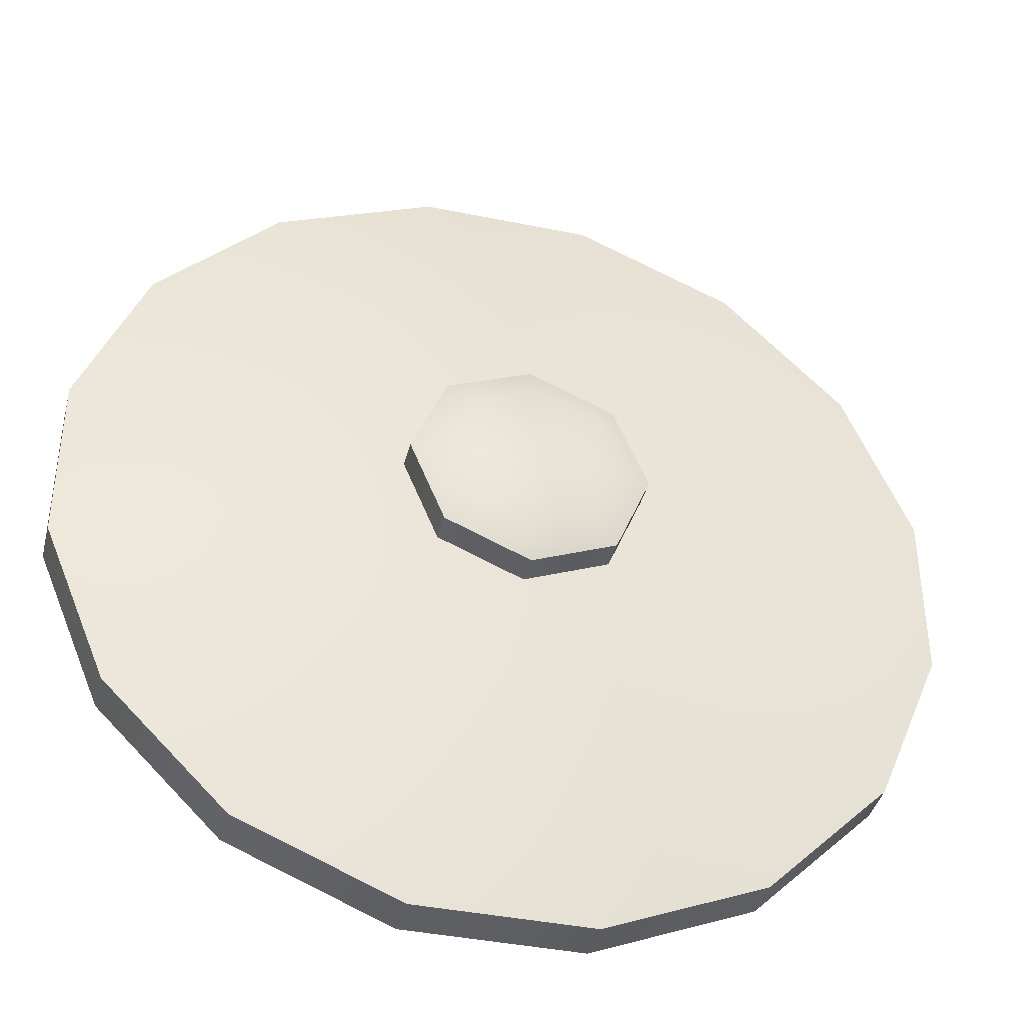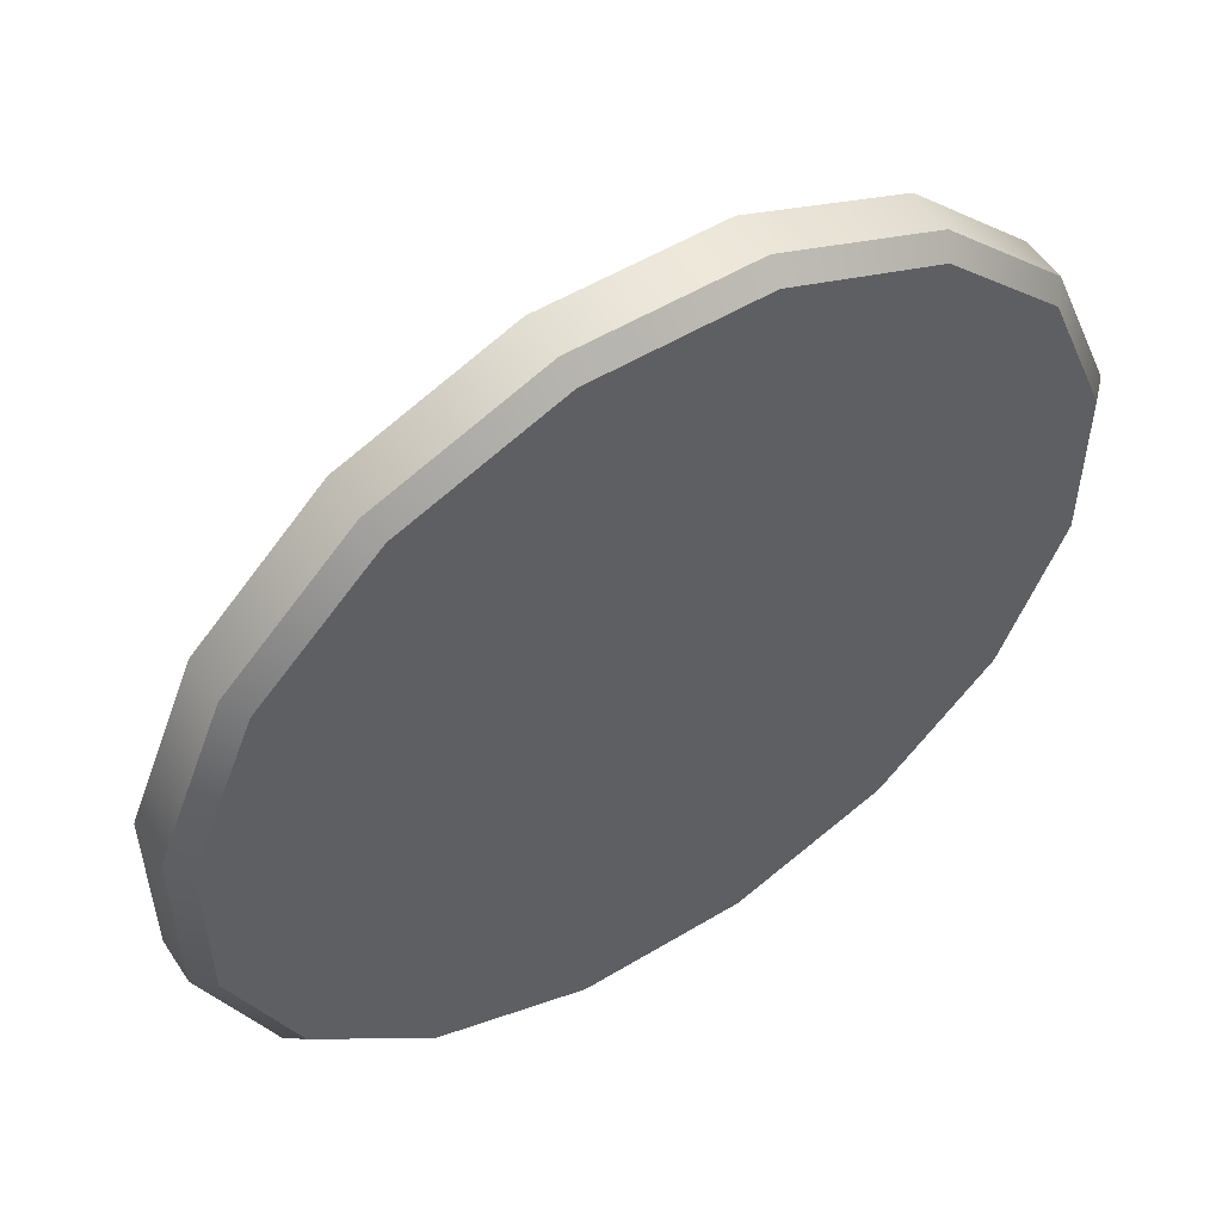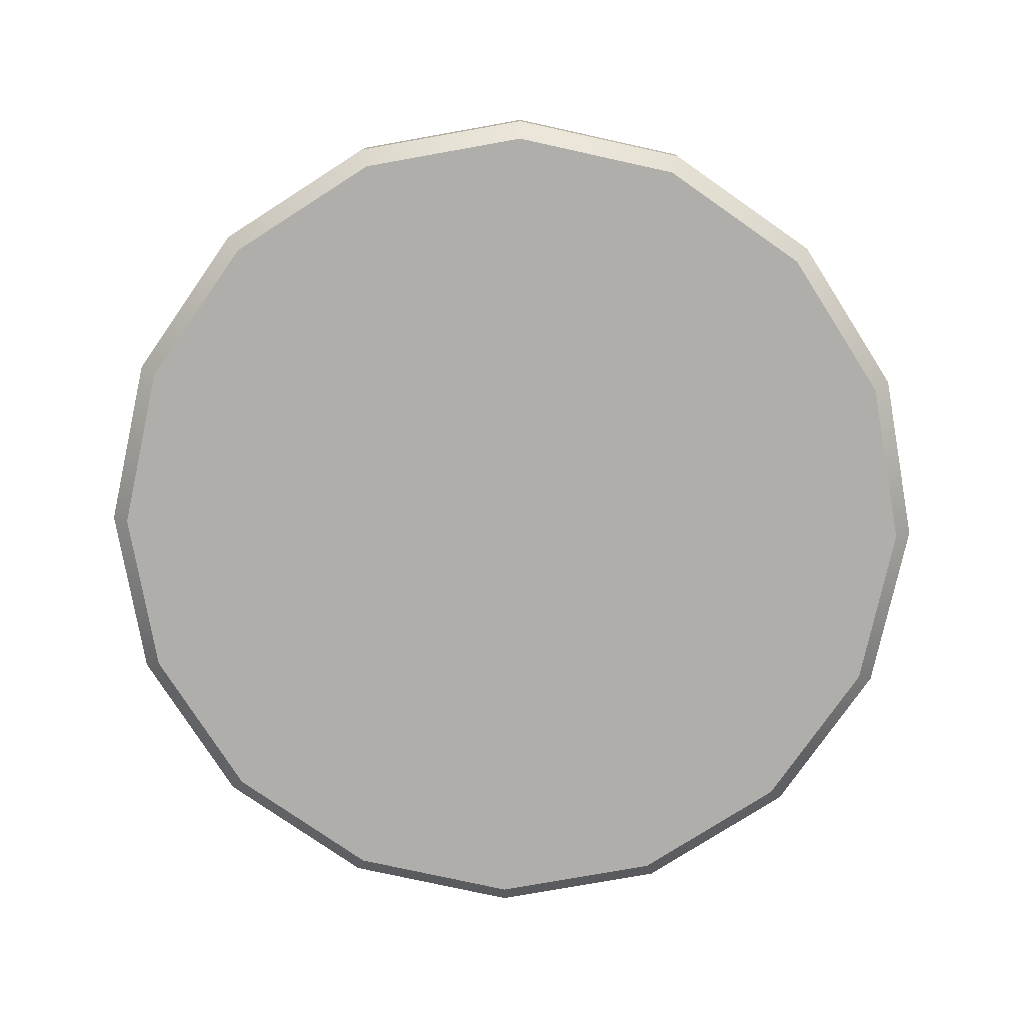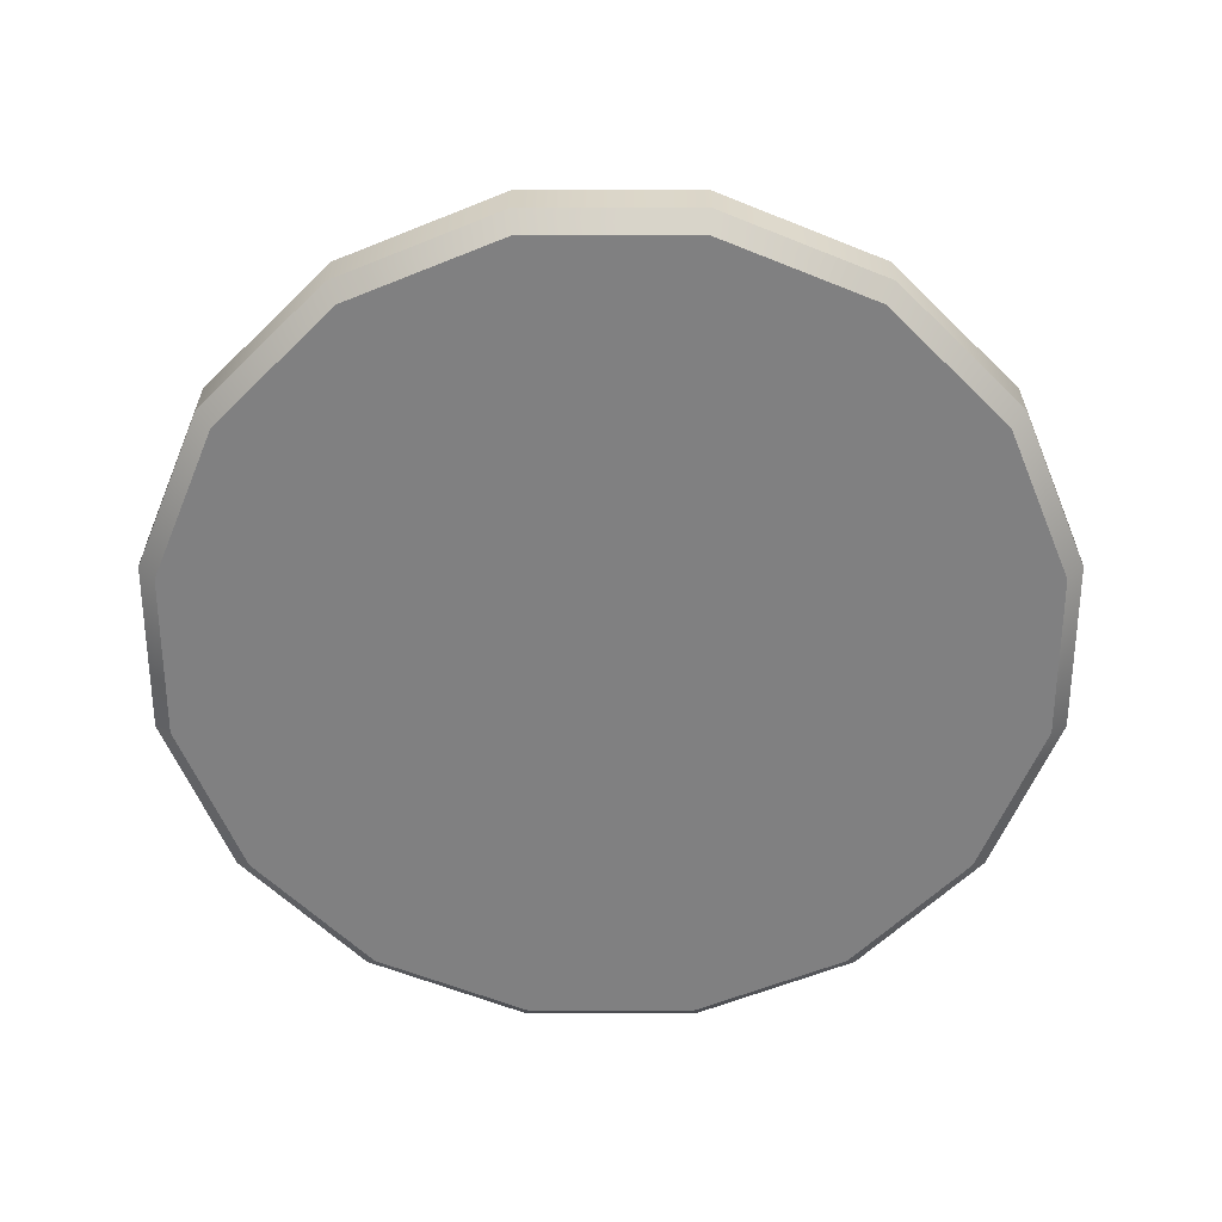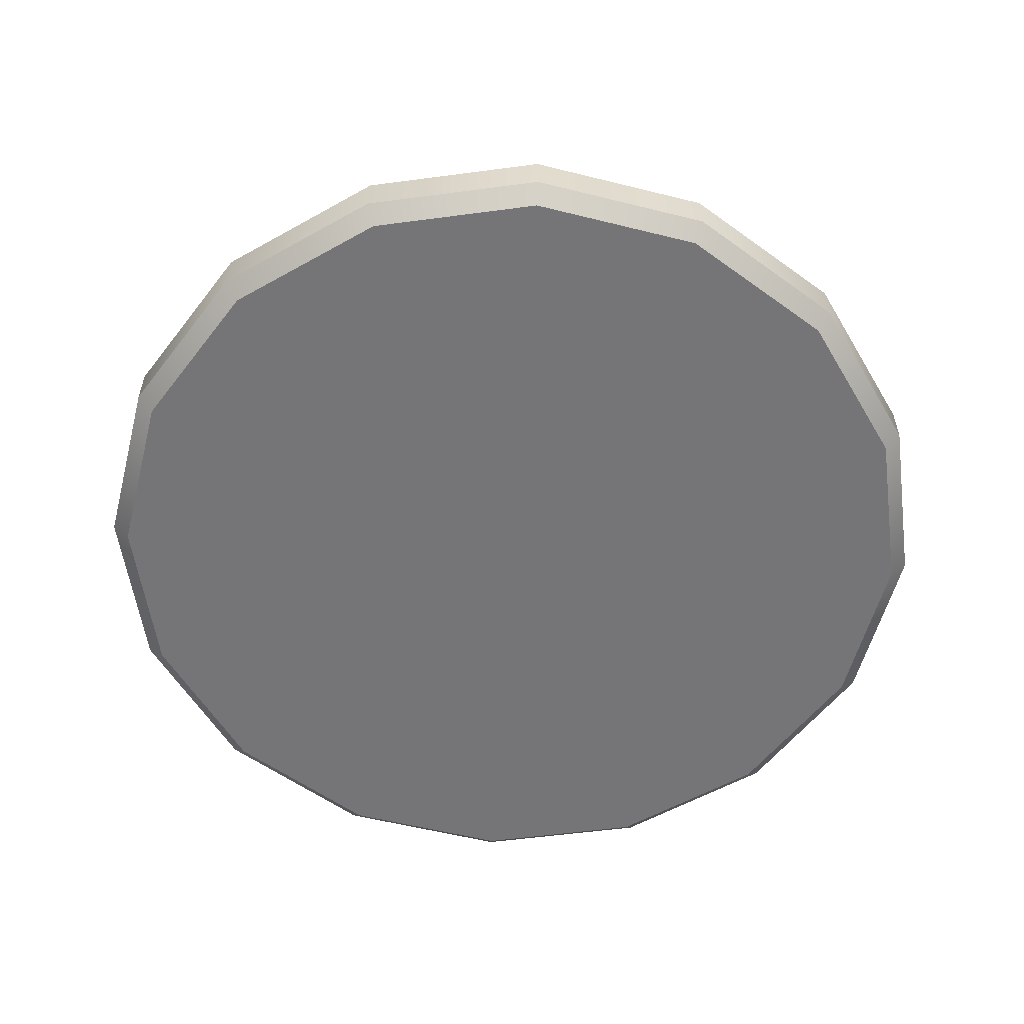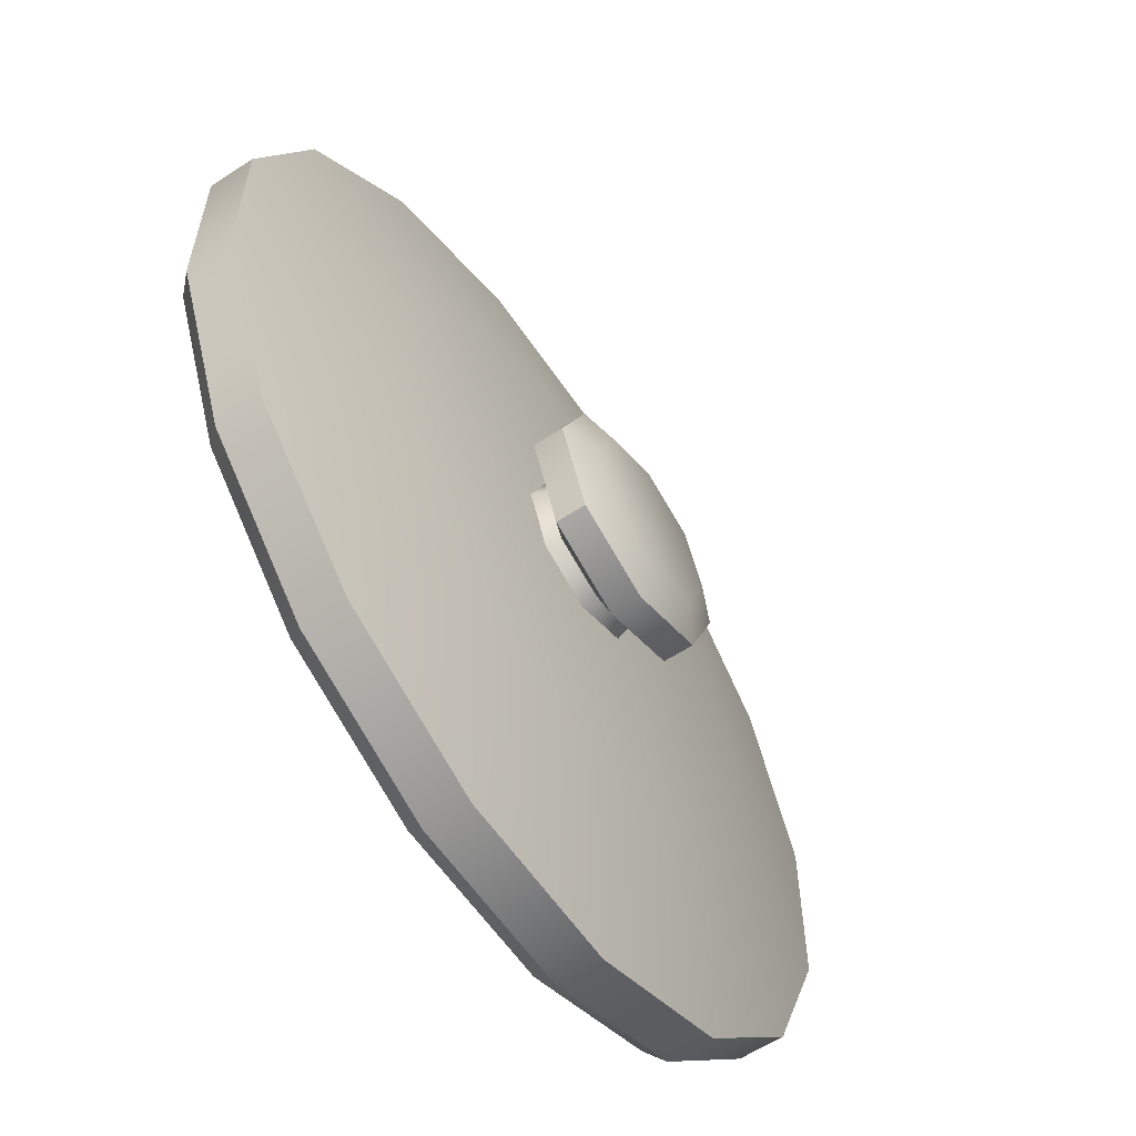
<metadata>
{"format":"obj","ext":"obj","renderer":"f3d","projection":"perspective","resolution":1024,"background":"white","views":[{"elev":-39.9,"azim":165.8,"up":"+Z"},{"elev":53.9,"azim":-32.7,"up":"+Z"},{"elev":-77.6,"azim":122.6,"up":"+Y"},{"elev":-60.2,"azim":112.5,"up":"+Y"},{"elev":-56.6,"azim":-104.6,"up":"+Y"},{"elev":-59.6,"azim":123.9,"up":"+Z"}]}
</metadata>
<code>
o lid_A_Cylinder.199
v -0.09946 0.02 -0.5
v -0.09548 0 -0.48
v 0.09548 0 -0.48
v 0.09946 0.02 -0.5
v 0.2719 0 -0.4069
v 0.2832 0.02 -0.4239
v 0.4069 0 -0.2719
v 0.4239 0.02 -0.2832
v 0.48 0 -0.09548
v 0.5 0.02 -0.09946
v 0.48 0 0.09548
v 0.5 0.02 0.09946
v 0.4069 0 0.2719
v 0.4239 0.02 0.2832
v 0.2719 0 0.4069
v 0.2832 0.02 0.4239
v 0.09548 0 0.48
v 0.09946 0.02 0.5
v -0.09548 0 0.48
v -0.09946 0.02 0.5
v -0.2719 0 0.4069
v -0.2832 0.02 0.4239
v -0.4069 0 0.2719
v -0.4239 0.02 0.2832
v -0.48 0 0.09548
v -0.5 0.02 0.09946
v -0.48 0 -0.09548
v -0.5 0.02 -0.09946
v -0.4069 0 -0.2719
v -0.4239 0.02 -0.2832
v -0.2719 0 -0.4069
v -0.2832 0.02 -0.4239
v -0 -0 0
v -0.2832 0.07 -0.4239
v -0.4239 0.07 -0.2832
v 0.05843 0.11 -0.2938
v -0.5 0.07 -0.09946
v 0.1664 0.11 -0.249
v -0.5 0.07 0.09946
v 0.249 0.11 -0.1664
v -0.4239 0.07 0.2832
v 0.2938 0.11 -0.05843
v -0.2832 0.07 0.4239
v 0.2938 0.11 0.05843
v -0.09946 0.07 0.5
v 0.249 0.11 0.1664
v 0.09946 0.07 0.5
v 0.1664 0.11 0.249
v 0.2832 0.07 0.4239
v 0.05843 0.11 0.2938
v 0.4239 0.07 0.2832
v -0.05843 0.11 0.2938
v 0.5 0.07 0.09946
v -0.1664 0.11 0.249
v 0.5 0.07 -0.09946
v -0.249 0.11 0.1664
v 0.4239 0.07 -0.2832
v -0.2938 0.11 0.05843
v 0.2832 0.07 -0.4239
v -0.2938 0.11 -0.05843
v 0.09946 0.07 -0.5
v -0.249 0.11 -0.1664
v -0.1664 0.11 -0.249
v -0.09946 0.07 -0.5
v -0.05843 0.11 -0.2938
v 0 0.12 0
v 0 0.1086 -0.09423
v 0 0.2004 0
v 0.06663 0.1086 -0.06663
v 0.09423 0.1086 0
v 0.06663 0.1086 0.06663
v 0 0.1086 0.09423
v -0.06663 0.1086 0.06663
v -0.09423 0.1086 0
v -0.06663 0.1086 -0.06663
v 0 0.1331 -0.08429
v 0.0596 0.1331 -0.0596
v 0.08429 0.1331 0
v 0.0596 0.1331 0.0596
v 0 0.1331 0.08429
v -0.0596 0.1331 0.0596
v -0.08429 0.1331 0
v -0.0596 0.1331 -0.0596
v 0.09492 0.1838 -0.09492
v 0 0.1838 -0.1342
v 0 0.1503 -0.1342
v 0.1342 0.1838 0
v 0.09492 0.1838 0.09492
v 0 0.1838 0.1342
v -0.09492 0.1838 0.09492
v -0.1342 0.1838 0
v -0.09492 0.1838 -0.09492
v 0.09492 0.1503 -0.09492
v 0.1342 0.1503 0
v 0.09492 0.1503 0.09492
v 0 0.1503 0.1342
v -0.09492 0.1503 0.09492
v -0.1342 0.1503 0
v -0.09492 0.1503 -0.09492
v 0.06639 0.2004 -0.06639
v 0 0.2004 -0.09389
v 0.09389 0.2004 0
v 0.06639 0.2004 0.06639
v 0 0.2004 0.09389
v -0.06639 0.2004 0.06639
v -0.09389 0.2004 0
v -0.06639 0.2004 -0.06639
f 31 2 33
f 14 51 49 16
f 5 7 33
f 7 9 33
f 9 11 33
f 11 13 33
f 13 15 33
f 15 17 33
f 17 19 33
f 19 21 33
f 21 23 33
f 23 25 33
f 25 27 33
f 27 29 33
f 29 31 33
f 4 3 2 1
f 6 5 3 4
f 8 7 5 6
f 10 9 7 8
f 12 11 9 10
f 14 13 11 12
f 16 15 13 14
f 18 17 15 16
f 20 19 17 18
f 22 21 19 20
f 24 23 21 22
f 26 25 23 24
f 28 27 25 26
f 30 29 27 28
f 32 31 29 30
f 1 2 31 32
f 43 54 56 41
f 4 61 59 6
f 28 37 35 30
f 18 47 45 20
f 8 57 55 10
f 22 43 41 24
f 12 53 51 14
f 32 34 64 1
f 1 64 61 4
f 26 39 37 28
f 16 49 47 18
f 6 59 57 8
f 30 35 34 32
f 20 45 43 22
f 10 55 53 12
f 24 41 39 26
f 33 3 5
f 2 3 33
f 57 40 42 55
f 41 56 58 39
f 55 42 44 53
f 39 58 60 37
f 53 44 46 51
f 35 62 63 34
f 51 46 48 49
f 37 60 62 35
f 49 48 50 47
f 64 65 36 61
f 47 50 52 45
f 34 63 65 64
f 61 36 38 59
f 45 52 54 43
f 59 38 40 57
f 58 66 60
f 38 66 40
f 48 66 50
f 63 66 65
f 46 66 48
f 56 66 58
f 36 66 38
f 54 66 56
f 65 66 36
f 44 66 46
f 42 66 44
f 52 66 54
f 60 66 62
f 50 66 52
f 62 66 63
f 40 66 42
f 102 103 88 87
f 79 78 94 95
f 104 105 90 89
f 80 79 95 96
f 81 80 96 97
f 106 107 92 91
f 100 102 87 84
f 82 81 97 98
f 75 83 76 67
f 74 82 83 75
f 73 81 82 74
f 72 80 81 73
f 71 79 80 72
f 70 78 79 71
f 69 77 78 70
f 67 76 77 69
f 86 85 84 93
f 93 84 87 94
f 94 87 88 95
f 95 88 89 96
f 96 89 90 97
f 97 90 91 98
f 98 91 92 99
f 99 92 85 86
f 107 101 85 92
f 78 77 93 94
f 101 100 84 85
f 77 76 86 93
f 105 106 91 90
f 76 83 99 86
f 83 82 98 99
f 103 104 89 88
f 68 100 101
f 68 102 100
f 68 103 102
f 68 104 103
f 68 105 104
f 68 106 105
f 68 107 106
f 68 101 107

</code>
